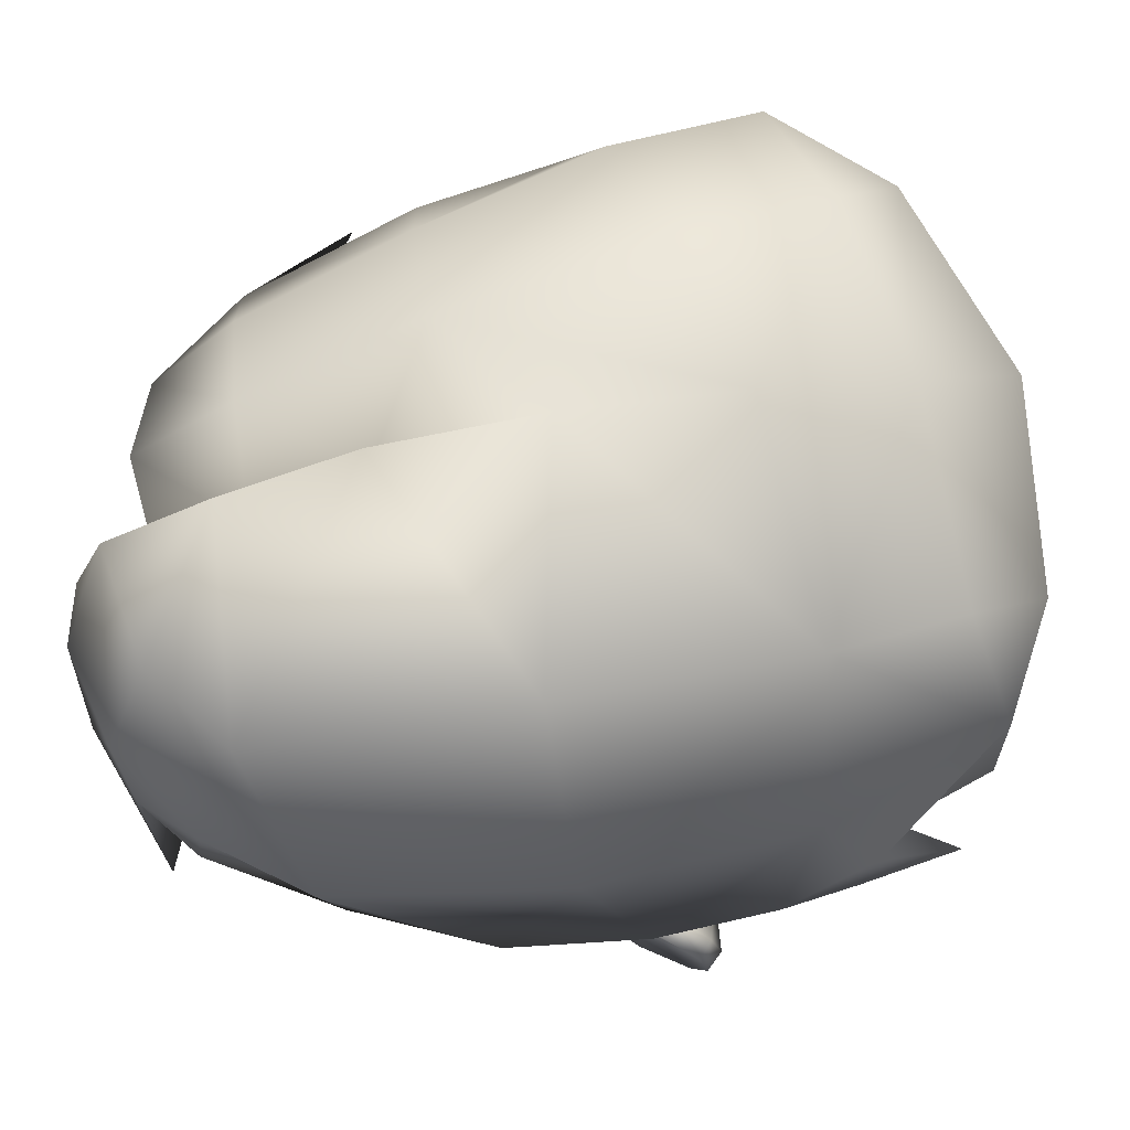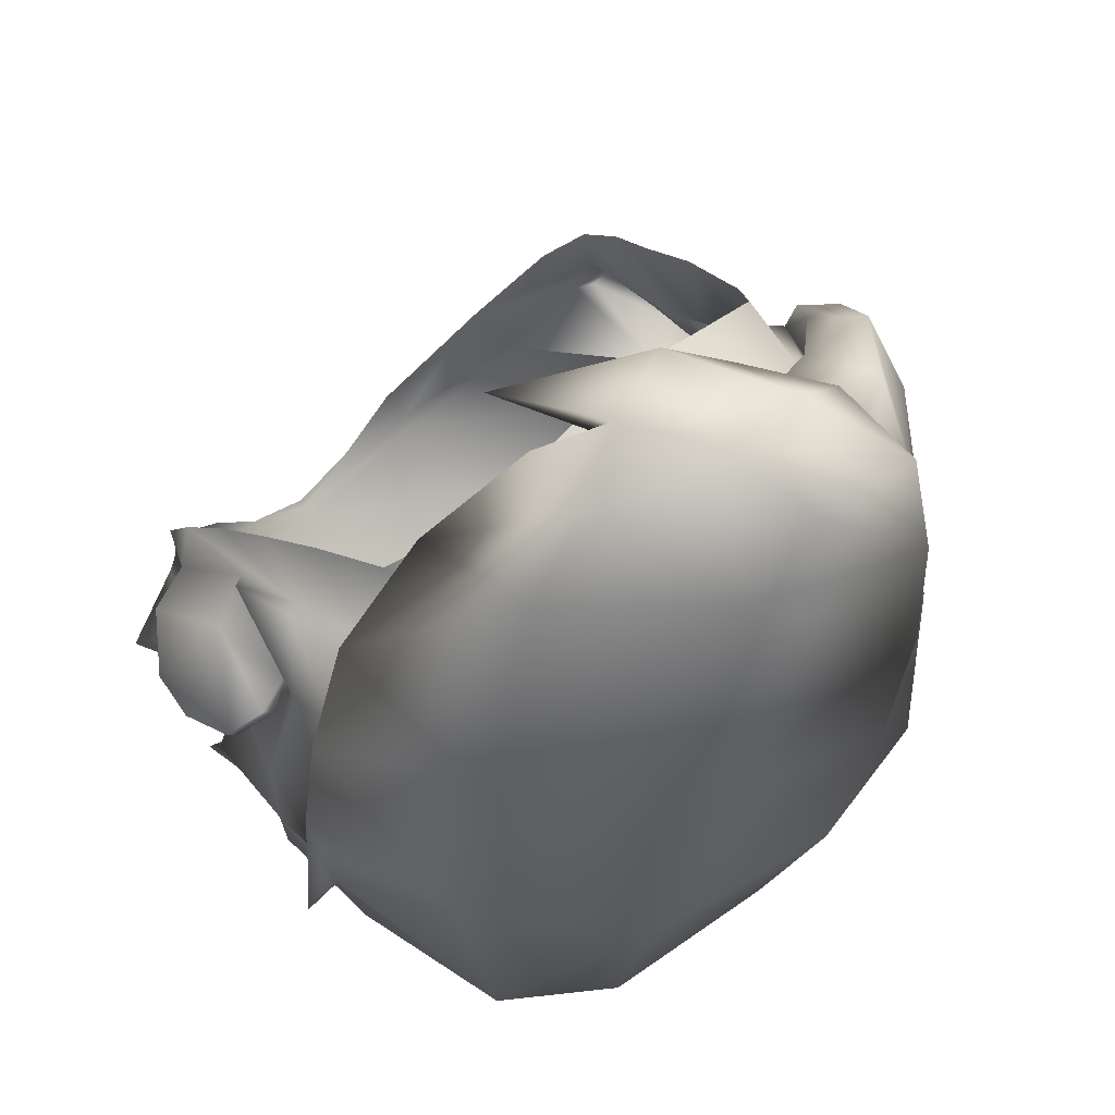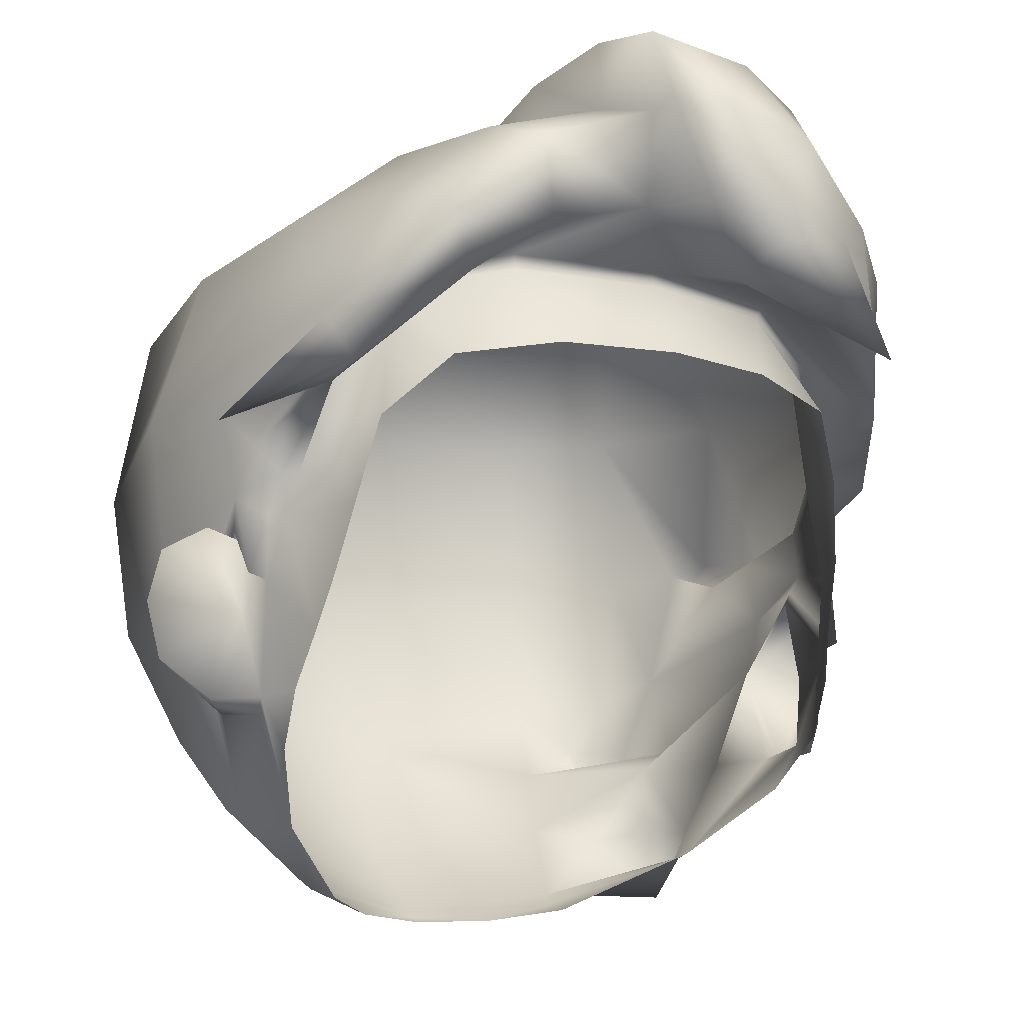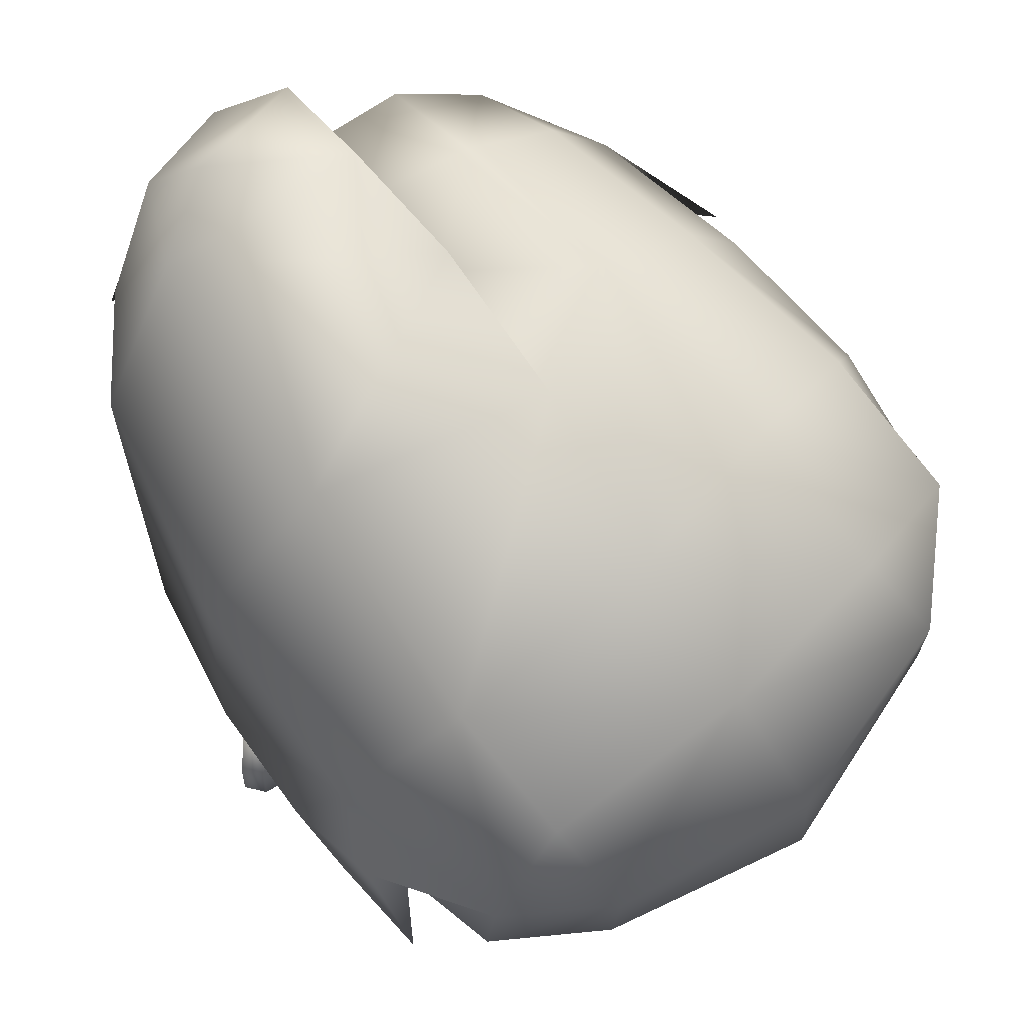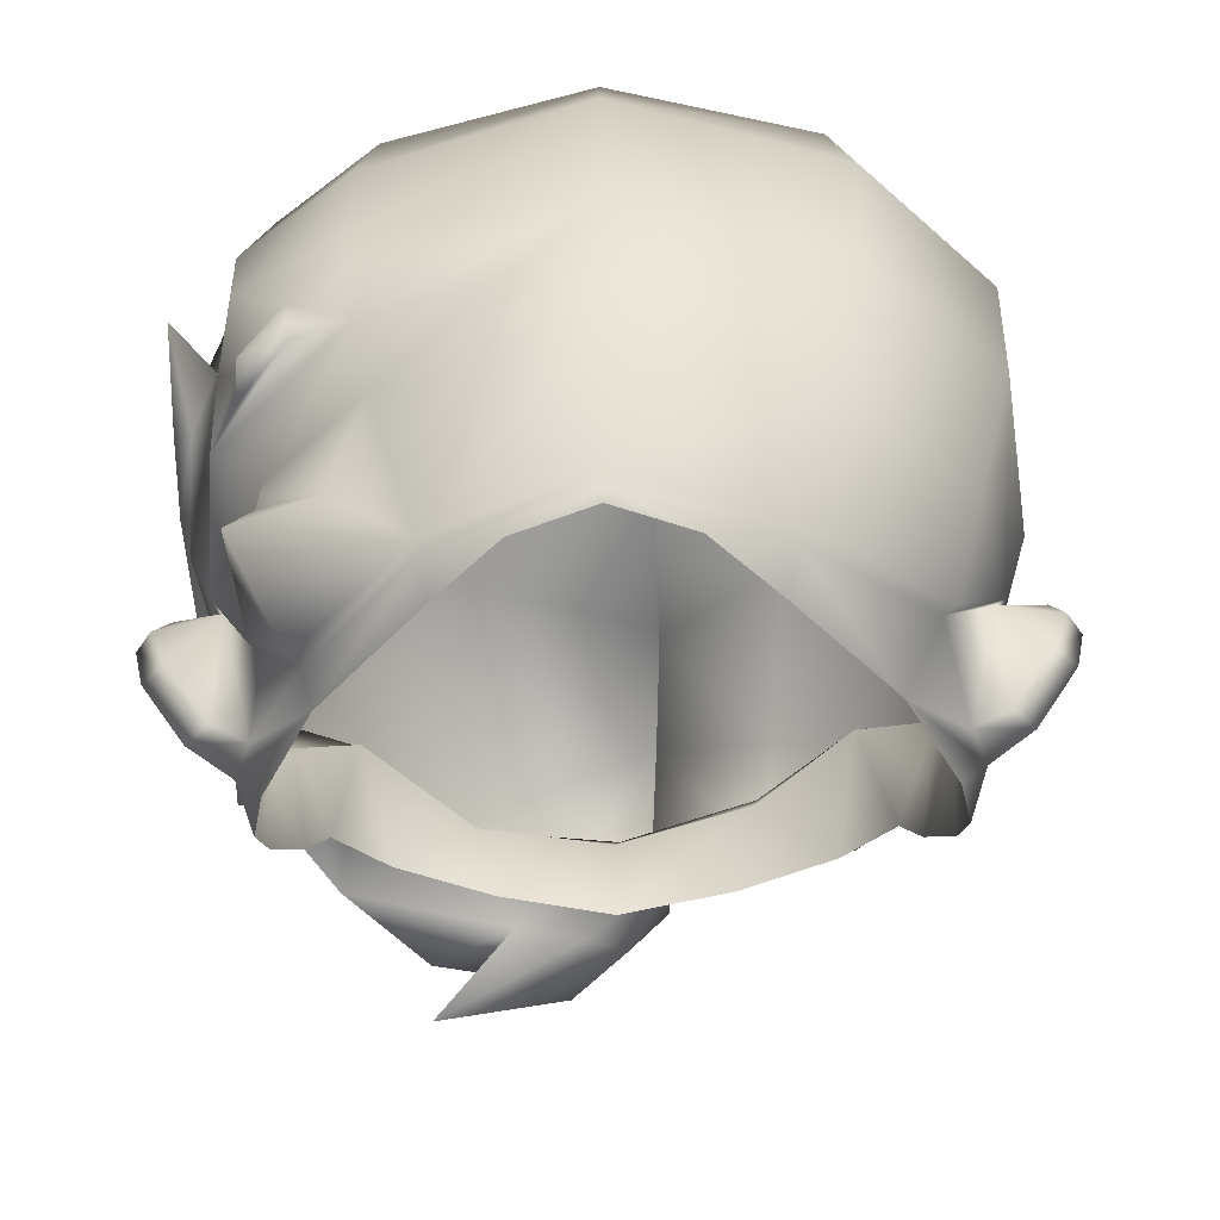
<metadata>
{"format":"obj","ext":"obj","renderer":"f3d","projection":"perspective","resolution":1024,"background":"white","views":[{"elev":77.6,"azim":72.0,"up":"+Y"},{"elev":49.0,"azim":132.7,"up":"+Z"},{"elev":-14.0,"azim":-28.5,"up":"+Y"},{"elev":78.0,"azim":138.9,"up":"+Y"},{"elev":-72.0,"azim":-178.8,"up":"+Y"}]}
</metadata>
<code>
g shortBangsPart1_geo
v -0.03135 1.476 0.1887
v 0.1907 1.221 0.06463
v 0.1114 1.257 -0.1046
v 0.1589 1.264 0.1751
v -9.537e-08 1.249 -0.1365
v 0.1758 1.27 0.1958
v 0.02494 1.346 0.3482
v 0.1993 1.257 0.058
v 0.1763 1.346 0.036
v -0.0005905 1.161 -0.108
v 0.1792 1.234 0.1252
v 0.09488 1.444 0.1466
v 0.1108 1.185 -0.08944
v 0.09582 1.328 0.3187
v 0.17 1.196 -0.02549
v -0.02453 1.372 0.2947
v 0.1368 1.291 0.2619
v 0.1938 1.262 0.1234
v 0.1768 1.261 -0.009681
v 0.1097 1.424 0.01768
v -0.009728 1.451 0.01318
v -0.02351 1.468 0.1041
v -9.537e-08 1.416 -0.06475
v 0.1582 1.357 -0.0624
v -0.1781 1.337 0.1255
v -0.1927 1.298 0.04363
v -0.1483 1.395 0.1333
v -0.1241 1.362 0.2736
v -0.1163 1.254 -0.1038
v -0.1105 1.168 -0.08021
v -0.1782 1.191 -0.02064
v -0.09128 1.44 0.1418
v -0.08062 1.403 0.291
v -0.1778 1.238 0.131
v -0.1899 1.219 0.06223
v -0.1848 1.284 0.1266
v -0.0721 1.361 0.283
v -0.182 1.273 -0.04162
v -0.09195 1.443 0.02516
v -0.0952 1.414 -0.05799
v -0.1607 1.372 -0.04751
v -0.1612 1.389 0.03318
v 0.01778 1.336 0.3102
v -0.1527 1.295 0.2185
v 0.000117 1.344 0.2606
v 0.07091 1.341 0.2486
v -0.07129 1.347 0.2417
v 0.1264 1.072 0.06835
v 0.07354 1.049 0.01213
v -0.000421 1.041 -0.0149
v -0.07751 1.051 0.01231
v -0.1395 1.084 0.05505
v -0.1721 1.179 0.08233
v -0.1691 1.216 0.1239
v -0.1626 1.194 0.1394
v -0.1589 1.224 0.1541
v -0.1554 1.273 0.1709
v 0.1514 1.264 0.1778
v 0.1643 1.183 0.1724
v 0.1701 1.218 0.1245
v 0.1719 1.183 0.07998
v 0.1268 1.331 0.1984
v -0.1217 1.342 0.1997
v 0.1833 1.221 0.1074
v -9.537e-08 1.302 0.2815
v -9.537e-08 1.038 -0.00989
v 0.1231 1.074 0.08792
v 0.1647 1.132 0.1403
v 0.1569 1.127 0.121
v 0.1958 1.152 0.09276
v 0.1994 1.208 0.09196
v 0.1915 1.222 0.1165
v 0.1857 1.132 0.1237
v 0.1743 1.129 0.1119
v 0.0602 1.302 0.2699
v 0.1109 1.294 0.2497
v 0.1378 1.266 0.2217
v 0.1546 1.161 0.1848
v 0.2047 1.18 0.08681
v 0.2077 1.21 0.1008
v 0.2121 1.181 0.0969
v 0.2065 1.155 0.1031
v 0.1747 1.172 0.1306
v 0.1505 1.107 0.1388
v 0.1577 1.133 0.1676
v 0.1498 1.189 0.1961
v 0.1457 1.223 0.2103
v 0.07217 1.044 0.03314
v -0.1569 1.127 0.121
v -0.1231 1.074 0.08792
v -0.1857 1.132 0.1237
v -0.1647 1.132 0.1403
v -0.1713 1.178 0.1279
v -0.187 1.224 0.1155
v -0.1797 1.222 0.1075
v -0.1743 1.126 0.1119
v -0.1958 1.152 0.09276
v -0.2065 1.155 0.1031
v -0.2071 1.213 0.1033
v -0.2004 1.211 0.09263
v -0.1546 1.161 0.1848
v -0.1577 1.133 0.1676
v -0.0602 1.302 0.2699
v -0.1109 1.294 0.2497
v -0.1378 1.266 0.2217
v -0.2051 1.184 0.08793
v -0.2125 1.185 0.09871
v -0.1505 1.107 0.1388
v -0.07217 1.044 0.03314
v -0.1457 1.223 0.2103
v -0.1498 1.189 0.1961
v 0.1713 1.186 0.1733
v 0.1746 1.225 0.1231
v 0.1782 1.187 0.07393
v 0.1328 1.075 0.06436
v 0.0757 1.056 0.009232
v 6.156e-06 1.046 -0.02115
v -0.08099 1.056 0.00693
v -0.1459 1.087 0.05107
v -0.1776 1.185 0.08104
v -0.1756 1.222 0.1243
v -0.1732 1.197 0.1398
v -0.1682 1.224 0.1517
v -0.1534 1.288 0.1969
v 0.1593 1.289 0.1721
v 0.1096 1.405 -0.05378
v 0.03981 1.039 0.00389
v -0.03981 1.039 0.00389
v 0.1597 1.221 0.1769
v 0.1672 1.222 0.1747
v -0.1654 1.246 0.1621
v -0.1569 1.246 0.1649
v 0.1059 1.354 -0.1004
v -9.537e-08 1.358 -0.1248
v -0.1081 1.36 -0.09943
v 0.05296 1.337 0.3027
v 0.06634 1.356 0.3373
v -0.001344 1.412 0.3422
v 0.04767 1.405 0.3374
v 0.09589 1.376 0.3129
v -0.1349 1.382 0.2271
v -0.08468 1.425 0.2372
v -0.02982 1.461 0.3108
v 0.07393 1.447 0.2832
v 0.1682 1.354 0.1535
v -0.1092 1.334 0.2648
v -0.1685 1.313 0.2198
v 0.169 1.148 -0.002717
v 0.1035 1.137 -0.06367
v 0.09572 1.1 -0.04084
v -0.0001969 1.084 -0.06806
v -0.09972 1.099 -0.03446
v 0.1505 1.111 -0.05426
v 0.1564 1.15 -0.03826
v 0.1541 1.128 -0.03004
v 0.1302 1.119 -0.05888
v 0.1341 1.155 -0.06649
v -0.123 1.349 0.2023
v -0.07278 1.355 0.2419
v -0.001992 1.351 0.2623
v 0.07313 1.347 0.2526
v 0.1308 1.337 0.2011
v 0.1979 1.247 -0.03923
v 0.192 1.267 0.004474
v 0.191 1.251 0.01566
v 0.1542 1.058 0.003546
v 0.1455 1.135 0.006065
v 0.1156 1.091 -0.001181
v 0.1445 1.097 0.007191
v 0.09428 1.297 0.3358
v -0.01932 1.426 0.2921
v -0.02234 1.443 0.2468
v -0.02517 1.458 0.189
v 0.1491 1.128 0.08085
v 0.1555 1.129 0.07535
v -0.1596 1.127 0.01508
v 0.1357 1.365 0.2704
v 0.1548 1.094 0.03712
v -0.03051 1.475 0.2575
v 0.0285 1.454 0.3093
v 0.1759 1.26 0.126
v 0.1867 1.256 0.05846
v -0.1991 1.27 0.1565
v -0.158 1.3 0.1924
v -0.1748 1.264 0.1449
v -0.006174 1.367 0.3295
v -0.02768 1.414 0.3299
v 0.1995 1.254 0.01642
v 0.1613 1.19 -0.0632
v 0.1667 1.26 -0.06513
v 0.1593 1.289 0.1721
v 0.1701 1.218 0.1245
v 0.1915 1.222 0.1165
v 0.1719 1.183 0.07998
v 0.1569 1.127 0.121
v 0.1857 1.132 0.1237
v 0.1647 1.132 0.1403
v 0.2065 1.155 0.1031
v 0.2077 1.21 0.1008
v 0.2121 1.181 0.0969
v 0.1647 1.132 0.1403
v 0.1701 1.218 0.1245
v 0.1747 1.172 0.1306
v -0.1569 1.127 0.121
v -0.1691 1.216 0.1239
v -0.187 1.224 0.1155
v -0.1721 1.179 0.08233
v -0.1647 1.132 0.1403
v -0.1857 1.132 0.1237
v -0.2065 1.155 0.1031
v -0.2071 1.213 0.1033
v -0.2125 1.185 0.09871
v -0.1647 1.132 0.1403
v -0.000421 1.041 -0.0149
v -0.1691 1.216 0.1239
v -0.1713 1.178 0.1279
v -0.1797 1.222 0.1075
v 0.1672 1.222 0.1747
v 0.1514 1.264 0.1778
v 0.1589 1.264 0.1751
v 0.1597 1.221 0.1769
v 0.1713 1.186 0.1733
v 0.1643 1.183 0.1724
v 0.1746 1.225 0.1231
v 0.1701 1.218 0.1245
v 0.1782 1.187 0.07393
v 0.1719 1.183 0.07998
v 0.1491 1.128 0.08085
v 0.1264 1.072 0.06835
v 0.07354 1.049 0.01213
v -0.000421 1.041 -0.0149
v -0.07751 1.051 0.01231
v -0.1395 1.084 0.05505
v -0.1776 1.185 0.08104
v -0.1721 1.179 0.08233
v -0.1756 1.222 0.1243
v -0.1691 1.216 0.1239
v -0.1732 1.197 0.1398
v -0.1626 1.194 0.1394
v -0.1682 1.224 0.1517
v -0.1589 1.224 0.1541
v 0.1368 1.291 0.2619
v -9.537e-08 1.038 -0.00989
v 0.1833 1.221 0.1074
v 0.05296 1.337 0.3027
v 0.1555 1.129 0.07535
v -0.0005905 1.161 -0.108
v -0.0001969 1.084 -0.06806
v 0.0757 1.056 0.009232
v 0.1328 1.075 0.06436
v 6.156e-06 1.046 -0.02115
v 6.156e-06 1.046 -0.02115
v -0.08099 1.056 0.00693
v 0.1308 1.337 0.2011
v 0.07091 1.341 0.2486
v 0.07313 1.347 0.2526
v 0.1268 1.331 0.1984
v 0.09582 1.328 0.3187
v -0.1459 1.087 0.05107
v 0.1589 1.264 0.1751
v -0.1569 1.246 0.1649
v -0.158 1.3 0.1924
v -0.1654 1.246 0.1621
v -0.006174 1.367 0.3295
v 0.02494 1.346 0.3482
v 0.01778 1.336 0.3102
v 0.1096 1.405 -0.05378
v -9.537e-08 1.358 -0.1248
v -9.537e-08 1.249 -0.1365
v -0.1092 1.334 0.2648
v -0.1534 1.288 0.1969
v -0.1554 1.273 0.1709
v -0.1527 1.295 0.2185
v -0.1217 1.342 0.1997
v -0.123 1.349 0.2023
v -0.1534 1.288 0.1969
v -0.1534 1.288 0.1969
v -0.0721 1.361 0.283
v -0.07129 1.347 0.2417
v -0.07278 1.355 0.2419
v -0.001992 1.351 0.2623
v 0.000117 1.344 0.2606
v -0.02453 1.372 0.2947
g shortBangsPart1_geo_0
f 53 217 215
f 202 244 61
f 266 264 16
f 160 266 16
f 136 266 160
f 161 136 160
f 242 136 161
f 162 242 161
f 191 242 162
f 4 191 162
f 49 88 127
f 67 88 49
f 48 67 49
f 69 67 48
f 174 69 48
f 61 69 174
f 83 72 60
f 199 72 83
f 200 199 83
f 195 73 201
f 74 73 195
f 194 74 195
f 70 74 194
f 79 70 194
f 81 70 79
f 71 81 79
f 80 81 71
f 64 80 71
f 193 80 64
f 192 193 64
f 83 198 200
f 196 198 83
f 68 196 83
f 197 85 84
f 59 85 197
f 203 59 197
f 202 59 203
f 213 108 102
f 90 108 213
f 89 90 213
f 52 90 89
f 53 52 89
f 95 206 205
f 99 206 95
f 100 99 95
f 107 99 100
f 106 107 100
f 97 107 106
f 207 97 106
f 96 97 207
f 204 96 207
f 91 96 204
f 92 91 204
f 93 211 212
f 94 211 93
f 54 94 93
f 93 209 208
f 210 209 93
f 212 210 93
f 55 213 102
f 216 213 55
f 215 216 55
f 50 127 66
f 49 127 50
f 51 109 90
f 128 109 51
f 214 128 51
f 243 128 214
f 11 130 112
f 181 130 11
f 182 181 11
f 18 181 182
f 8 18 182
f 9 18 8
f 164 9 8
f 24 9 164
f 19 24 164
f 190 24 19
f 15 190 19
f 189 190 15
f 157 189 15
f 13 189 157
f 149 13 157
f 247 13 149
f 150 247 149
f 151 247 150
f 249 151 150
f 251 151 249
f 258 136 242
f 265 264 266
f 20 24 267
f 9 24 20
f 12 9 20
f 145 9 12
f 144 145 12
f 177 145 144
f 140 177 144
f 17 177 140
f 14 17 140
f 159 160 16
f 278 159 16
f 158 159 278
f 270 158 278
f 124 158 270
f 44 124 270
f 30 10 248
f 5 10 30
f 29 5 30
f 135 5 29
f 41 135 29
f 40 135 41
f 39 40 41
f 21 40 39
f 32 21 39
f 22 21 32
f 173 22 32
f 1 22 173
f 172 1 173
f 179 1 172
f 143 179 172
f 180 179 143
f 139 180 143
f 144 180 139
f 140 144 139
f 135 134 5
f 23 134 135
f 40 23 135
f 21 23 40
f 11 112 113
f 2 11 113
f 182 11 2
f 165 182 2
f 8 182 165
f 188 8 165
f 164 8 188
f 163 164 188
f 19 164 163
f 165 19 163
f 15 19 165
f 2 15 165
f 114 15 2
f 113 114 2
f 34 121 122
f 120 121 34
f 35 120 34
f 31 120 35
f 26 31 35
f 38 31 26
f 42 38 26
f 41 38 42
f 39 41 42
f 185 277 184
f 263 277 185
f 34 263 185
f 123 263 34
f 122 123 34
f 82 70 81
f 74 70 82
f 73 74 82
f 129 85 59
f 78 85 129
f 86 78 129
f 87 86 129
f 58 87 129
f 77 87 58
f 62 77 58
f 76 77 62
f 46 76 62
f 75 76 46
f 65 75 46
f 47 104 103
f 65 47 103
f 45 47 65
f 46 45 65
f 194 71 79
f 64 71 194
f 197 67 69
f 84 67 197
f 98 96 91
f 97 96 98
f 107 97 98
f 56 111 110
f 101 111 56
f 55 101 56
f 102 101 55
f 63 104 47
f 105 104 63
f 57 105 63
f 110 105 57
f 132 110 57
f 56 110 132
f 100 207 106
f 95 207 100
f 51 90 52
f 279 280 275
f 281 280 279
f 282 281 279
f 256 281 282
f 255 256 282
f 254 256 255
f 257 254 255
f 220 254 257
f 219 220 257
f 218 220 219
f 221 218 219
f 222 218 221
f 223 222 221
f 224 222 223
f 225 224 223
f 226 224 225
f 227 226 225
f 228 226 227
f 229 116 115
f 175 229 115
f 228 229 175
f 226 228 175
f 271 272 274
f 261 272 271
f 131 261 271
f 241 261 131
f 240 241 131
f 239 241 240
f 238 239 240
f 237 239 238
f 236 237 238
f 235 237 236
f 234 235 236
f 233 235 234
f 119 233 234
f 232 233 119
f 118 232 119
f 231 232 118
f 117 231 118
f 230 231 117
f 116 230 117
f 229 230 116
f 6 177 17
f 125 6 17
f 18 6 125
f 181 18 125
f 269 13 247
f 3 13 269
f 268 3 269
f 133 3 268
f 23 133 268
f 126 133 23
f 20 126 23
f 137 14 140
f 245 14 137
f 170 245 137
f 43 245 170
f 7 43 170
f 154 157 15
f 153 157 154
f 155 153 154
f 156 153 155
f 148 156 155
f 149 156 148
f 167 149 148
f 150 149 167
f 168 150 167
f 249 150 168
f 166 249 168
f 250 249 166
f 178 250 166
f 246 250 178
f 167 246 178
f 114 246 167
f 148 114 167
f 15 114 148
f 154 15 148
f 176 259 120
f 253 259 176
f 152 253 176
f 252 253 152
f 248 252 152
f 260 181 125
f 130 181 260
f 34 26 35
f 36 26 34
f 185 36 34
f 184 36 185
f 183 276 273
f 262 276 183
f 147 262 183
f 36 262 147
f 25 36 147
f 26 36 25
f 27 26 25
f 42 26 27
f 32 42 27
f 39 42 32
f 139 137 140
f 7 137 139
f 138 7 139
f 186 7 138
f 187 186 138
f 283 186 187
f 171 283 187
f 33 283 171
f 172 33 171
f 142 33 172
f 173 142 172
f 32 142 173
f 3 189 13
f 190 189 3
f 133 190 3
f 24 190 133
f 126 24 133
f 147 183 273
f 146 147 273
f 28 147 146
f 37 28 146
f 33 28 37
f 283 33 37
f 274 275 271
f 279 275 274
f 144 179 180
f 1 179 144
f 12 1 144
f 22 1 12
f 20 22 12
f 21 22 20
f 23 21 20
f 31 152 176
f 30 152 31
f 38 30 31
f 29 30 38
f 41 29 38
f 27 25 147
f 141 27 147
f 32 27 141
f 142 32 141
f 176 120 31
f 28 141 147
f 142 141 28
f 33 142 28
f 152 30 248
f 169 168 167
f 166 168 169
f 178 166 169
f 169 167 178
f 145 18 9
f 6 18 145
f 177 6 145
f 143 138 139
f 187 138 143
f 171 187 143
f 170 137 7
f 171 143 172
f 156 157 153
f 149 157 156
f 155 154 148
f 165 163 188

</code>
